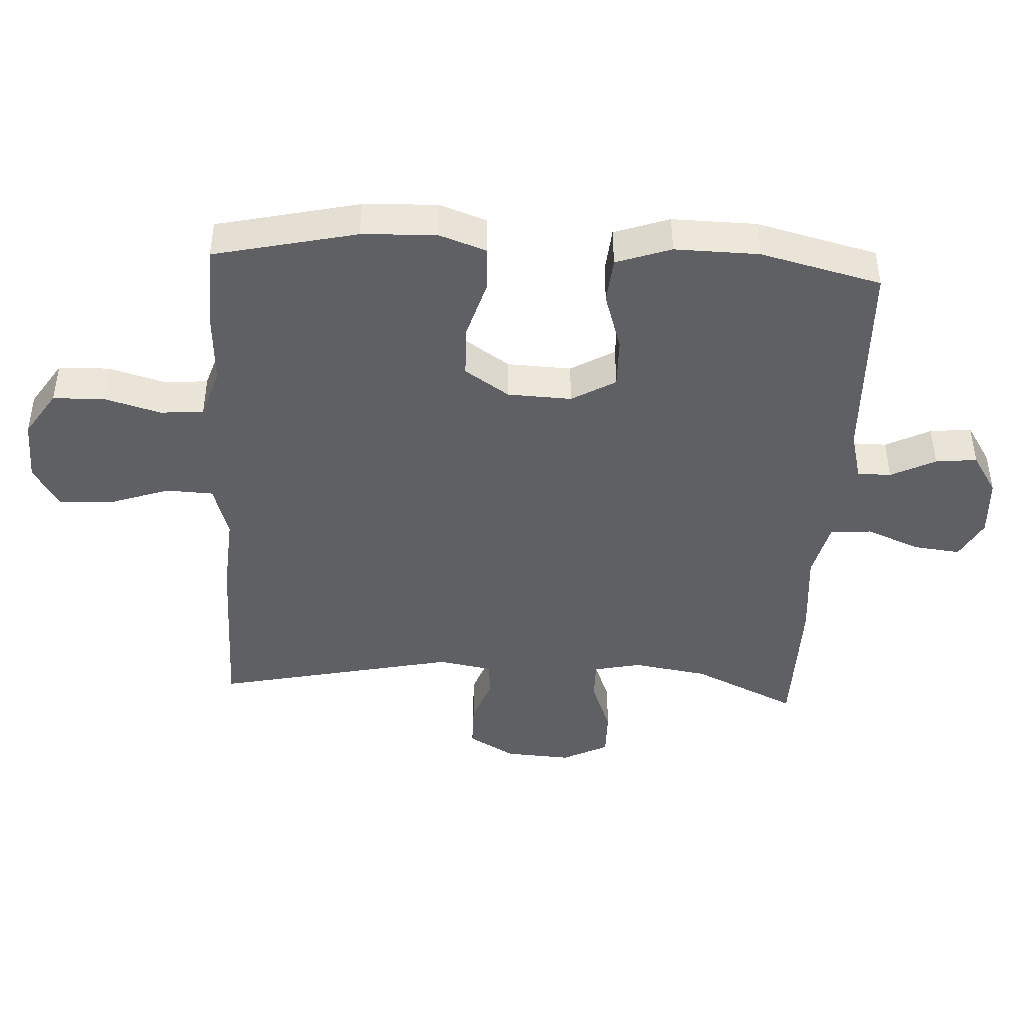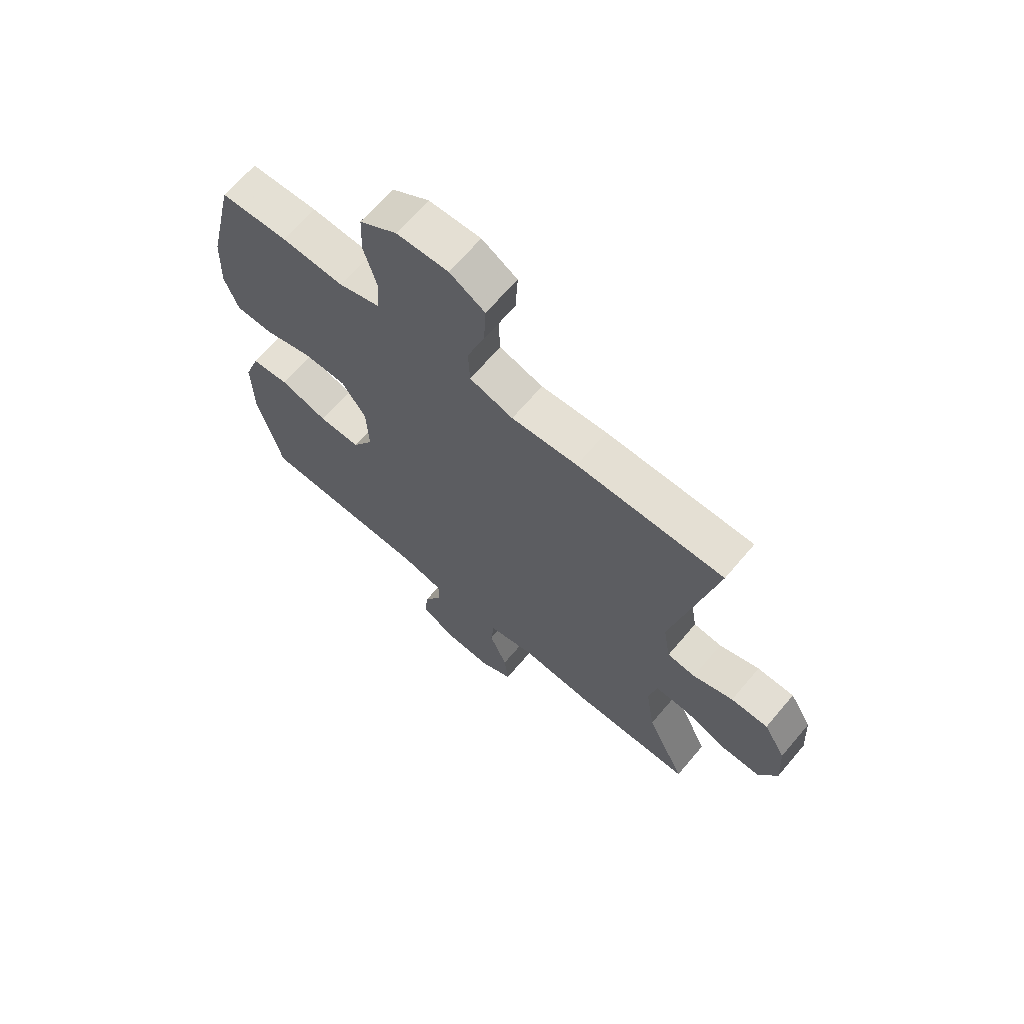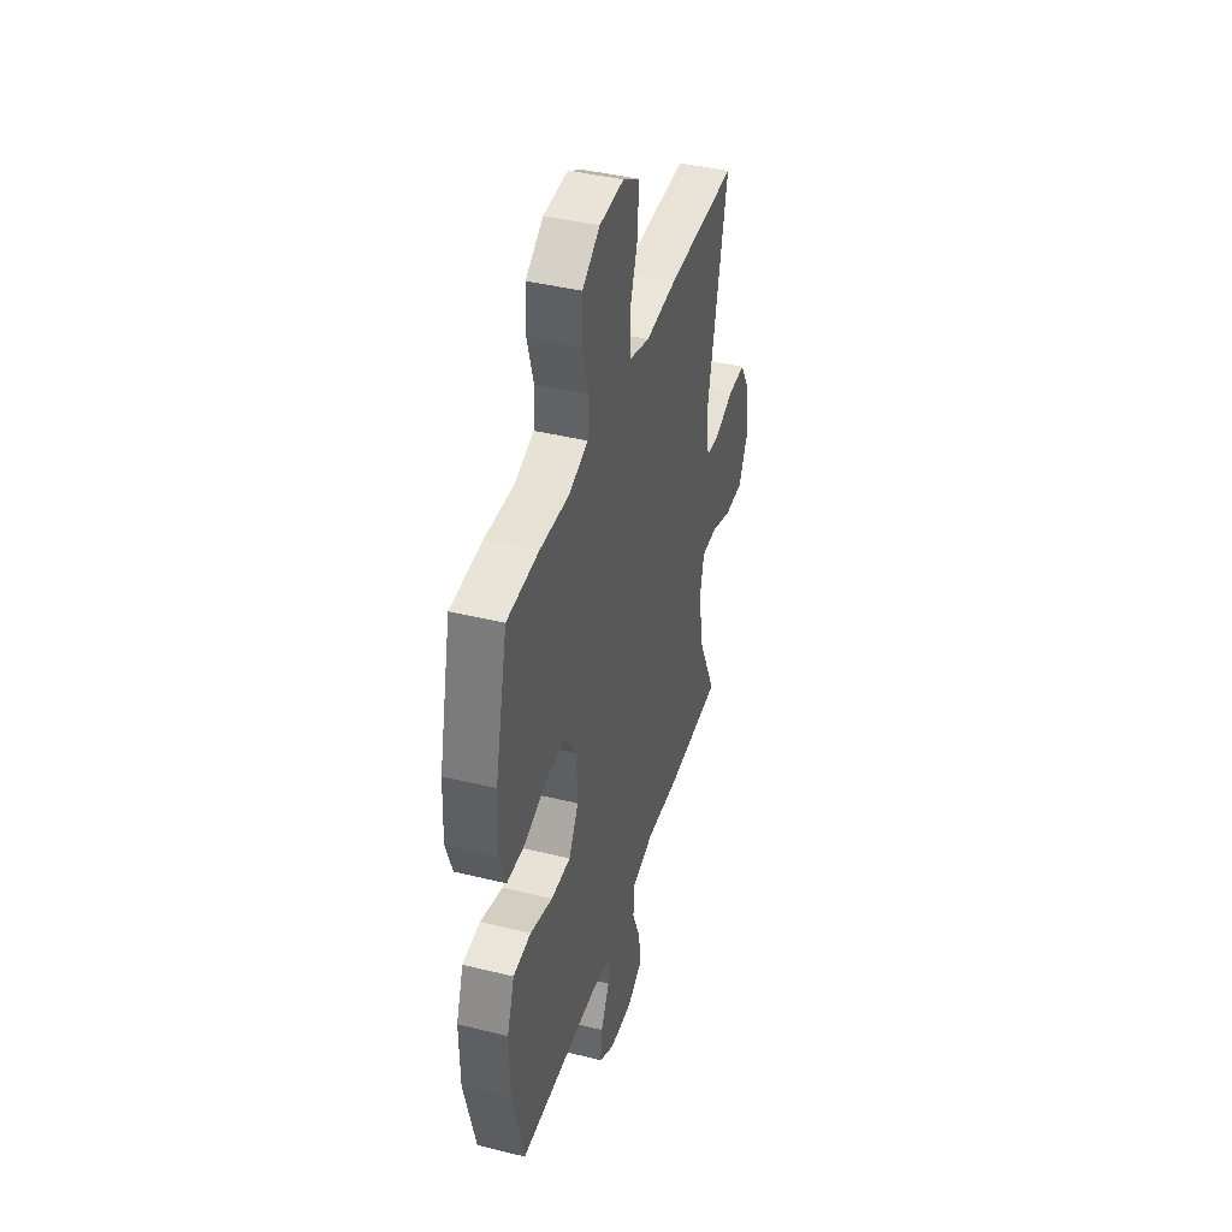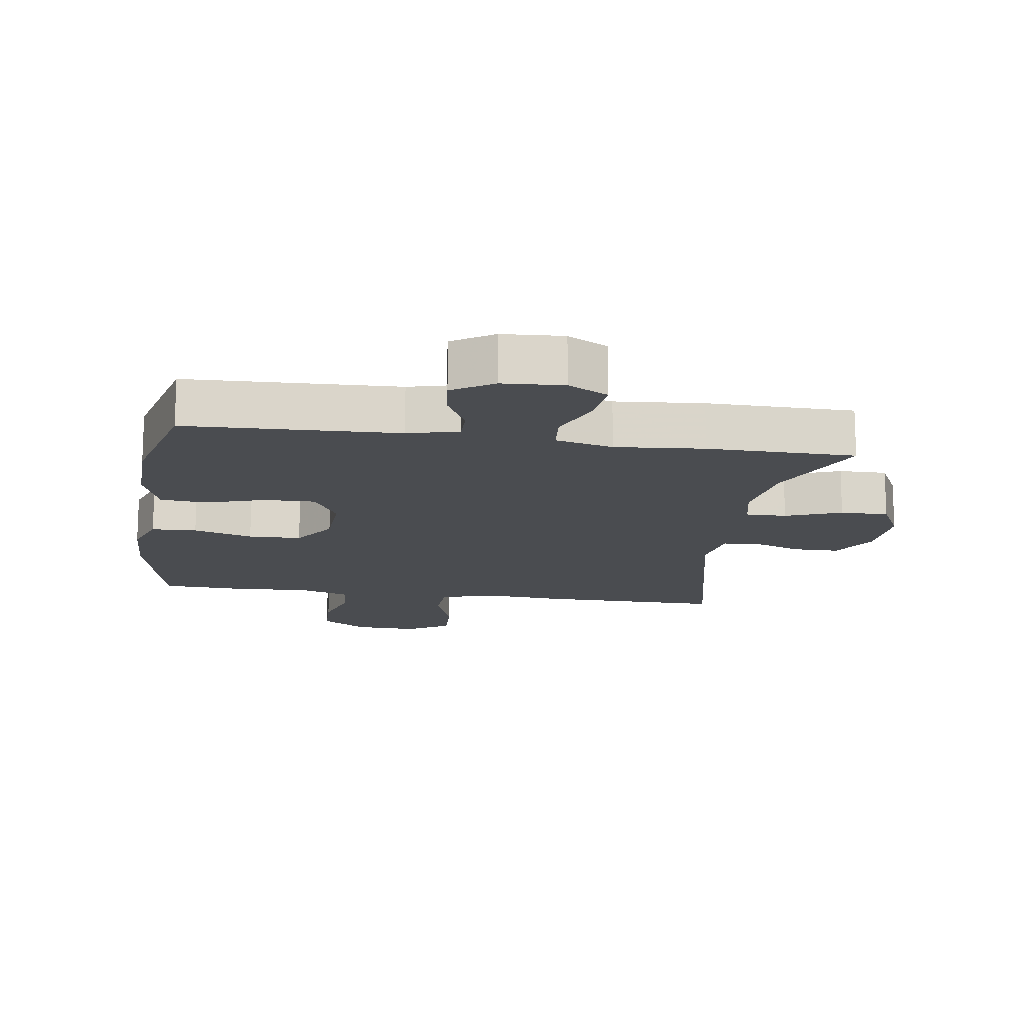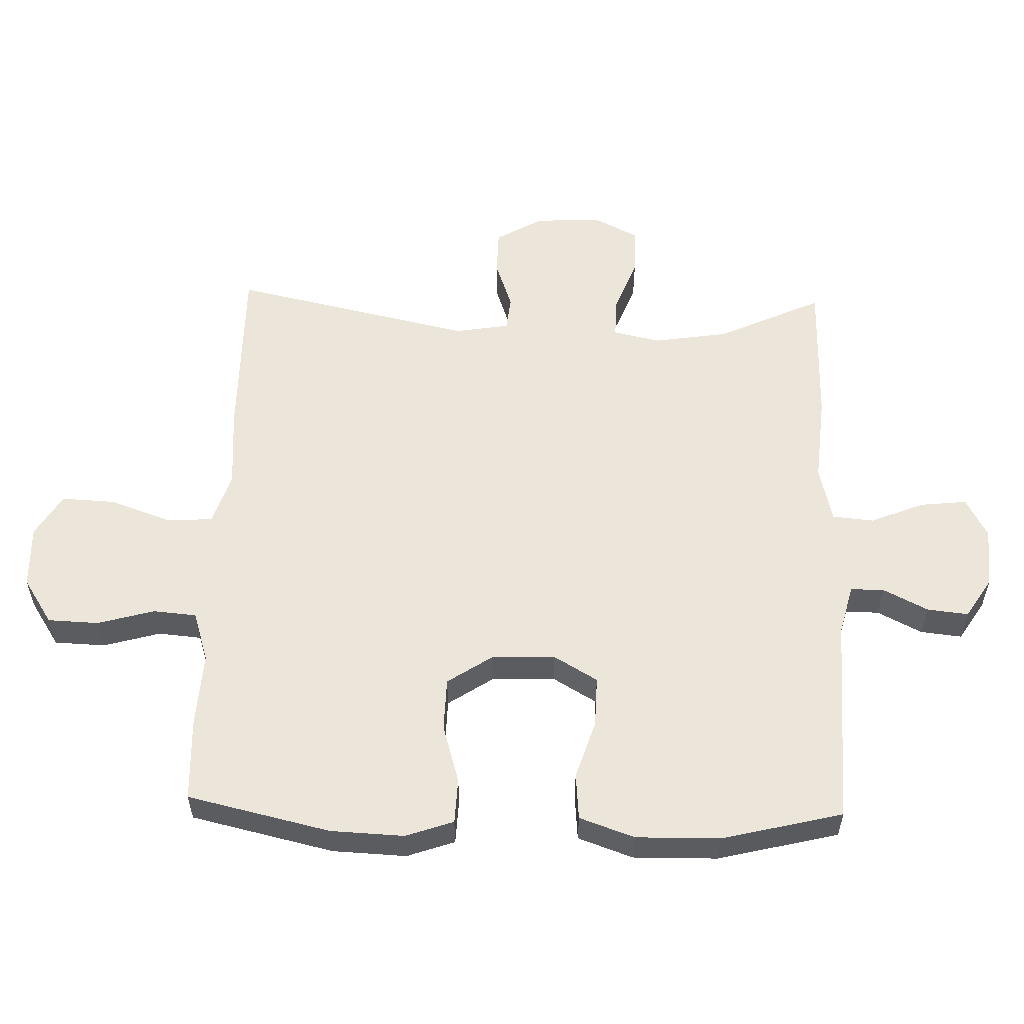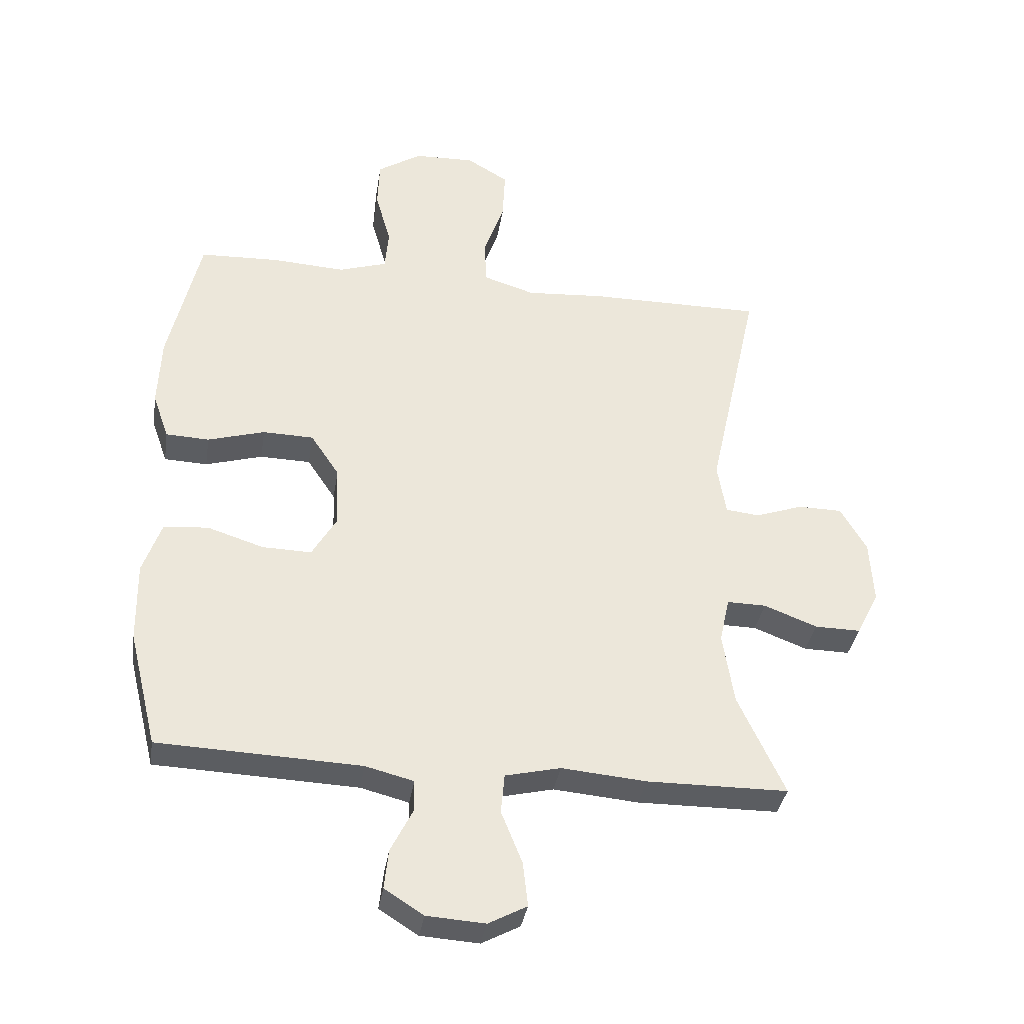
<metadata>
{"format":"obj","ext":"obj","renderer":"f3d","projection":"perspective","resolution":1024,"background":"white","views":[{"elev":-43.6,"azim":86.8,"up":"+Y"},{"elev":66.9,"azim":-139.7,"up":"+Z"},{"elev":41.7,"azim":106.6,"up":"+Z"},{"elev":-15.1,"azim":171.4,"up":"+Y"},{"elev":56.0,"azim":91.7,"up":"+Y"},{"elev":-35.7,"azim":171.1,"up":"+Z"}]}
</metadata>
<code>
v 0.5 0.07 0.5
v 0.551 0.07 0.279
v 0.556 0.07 0.165
v 0.53 0.07 0.091
v 0.46 0.07 0.088
v 0.368 0.07 0.115
v 0.286 0.07 0.113
v 0.24 0.07 0.044
v 0.236 0.07 -0.055
v 0.276 0.07 -0.123
v 0.355 0.07 -0.121
v 0.446 0.07 -0.092
v 0.518 0.07 -0.098
v 0.548 0.07 -0.183
v 0.546 0.07 -0.313
v 0.5 0.07 -0.5
v 0.173 0.07 -0.513
v 0.095 0.07 -0.533
v 0.095 0.07 -0.585
v 0.13 0.07 -0.654
v 0.137 0.07 -0.718
v 0.074 0.07 -0.758
v -0.02 0.07 -0.764
v -0.082 0.07 -0.731
v -0.074 0.07 -0.659
v -0.04 0.07 -0.575
v -0.046 0.07 -0.511
v -0.135 0.07 -0.49
v -0.272 0.07 -0.502
v -0.5 0.07 -0.5
v -0.425 0.07 -0.338
v -0.407 0.07 -0.222
v -0.423 0.07 -0.149
v -0.486 0.07 -0.15
v -0.572 0.07 -0.183
v -0.646 0.07 -0.184
v -0.682 0.07 -0.113
v -0.676 0.07 -0.01
v -0.634 0.07 0.062
v -0.563 0.07 0.063
v -0.486 0.07 0.036
v -0.432 0.07 0.042
v -0.418 0.07 0.126
v -0.5 0.07 0.5
v -0.219 0.07 0.499
v -0.093 0.07 0.49
v -0.01 0.07 0.516
v -0.007 0.07 0.589
v -0.04 0.07 0.683
v -0.044 0.07 0.766
v 0.023 0.07 0.806
v 0.121 0.07 0.803
v 0.192 0.07 0.757
v 0.195 0.07 0.678
v 0.17 0.07 0.59
v 0.176 0.07 0.523
v 0.254 0.07 0.498
v 0.372 0.07 0.505
v 0.5 0 0.5
v 0.551 0 0.279
v 0.556 0 0.165
v 0.53 0 0.091
v 0.46 0 0.088
v 0.368 0 0.115
v 0.286 0 0.113
v 0.24 0 0.044
v 0.236 0 -0.055
v 0.276 0 -0.123
v 0.355 0 -0.121
v 0.446 0 -0.092
v 0.518 0 -0.098
v 0.548 0 -0.183
v 0.546 0 -0.313
v 0.5 0 -0.5
v 0.173 0 -0.513
v 0.095 0 -0.533
v 0.095 0 -0.585
v 0.13 0 -0.654
v 0.137 0 -0.718
v 0.074 0 -0.758
v -0.02 0 -0.764
v -0.082 0 -0.731
v -0.074 0 -0.659
v -0.04 0 -0.575
v -0.046 0 -0.511
v -0.135 0 -0.49
v -0.272 0 -0.502
v -0.5 0 -0.5
v -0.425 0 -0.338
v -0.407 0 -0.222
v -0.423 0 -0.149
v -0.486 0 -0.15
v -0.572 0 -0.183
v -0.646 0 -0.184
v -0.682 0 -0.113
v -0.676 0 -0.01
v -0.634 0 0.062
v -0.563 0 0.063
v -0.486 0 0.036
v -0.432 0 0.042
v -0.418 0 0.126
v -0.5 0 0.5
v -0.219 0 0.499
v -0.093 0 0.49
v -0.01 0 0.516
v -0.007 0 0.589
v -0.04 0 0.683
v -0.044 0 0.766
v 0.023 0 0.806
v 0.121 0 0.803
v 0.192 0 0.757
v 0.195 0 0.678
v 0.17 0 0.59
v 0.176 0 0.523
v 0.254 0 0.498
v 0.372 0 0.505
f 57 58 1 2
f 56 57 2 3
f 52 53 54 55
f 52 55 56
f 51 52 56
f 48 49 50 51
f 47 48 51 56
f 46 47 56 3
f 43 44 45 46
f 42 43 46 3
f 38 39 40 41
f 38 41 42
f 34 35 36 37
f 33 34 37 38
f 28 29 30 31
f 27 28 31 32
f 23 24 25 26
f 23 26 27
f 22 23 27
f 19 20 21 22
f 18 19 22 27
f 17 18 27 32
f 11 12 13 14
f 10 11 14 15
f 3 4 5 6
f 3 6 7
f 42 3 7
f 33 38 42 7
f 32 33 7 8
f 17 32 8 9
f 10 15 16 17
f 9 10 17
f 60 59 116 115
f 61 60 115 114
f 113 112 111 110
f 114 113 110
f 114 110 109
f 109 108 107 106
f 114 109 106 105
f 61 114 105 104
f 104 103 102 101
f 61 104 101 100
f 99 98 97 96
f 100 99 96
f 95 94 93 92
f 96 95 92 91
f 89 88 87 86
f 90 89 86 85
f 84 83 82 81
f 85 84 81
f 85 81 80
f 80 79 78 77
f 85 80 77 76
f 90 85 76 75
f 72 71 70 69
f 73 72 69 68
f 64 63 62 61
f 65 64 61
f 65 61 100
f 65 100 96 91
f 66 65 91 90
f 67 66 90 75
f 75 74 73 68
f 75 68 67
f 1 59 60 2
f 2 60 61 3
f 3 61 62 4
f 4 62 63 5
f 5 63 64 6
f 6 64 65 7
f 7 65 66 8
f 8 66 67 9
f 9 67 68 10
f 10 68 69 11
f 11 69 70 12
f 12 70 71 13
f 13 71 72 14
f 14 72 73 15
f 15 73 74 16
f 16 74 75 17
f 17 75 76 18
f 18 76 77 19
f 19 77 78 20
f 20 78 79 21
f 21 79 80 22
f 22 80 81 23
f 23 81 82 24
f 24 82 83 25
f 25 83 84 26
f 26 84 85 27
f 27 85 86 28
f 28 86 87 29
f 29 87 88 30
f 30 88 89 31
f 31 89 90 32
f 32 90 91 33
f 33 91 92 34
f 34 92 93 35
f 35 93 94 36
f 36 94 95 37
f 37 95 96 38
f 38 96 97 39
f 39 97 98 40
f 40 98 99 41
f 41 99 100 42
f 42 100 101 43
f 43 101 102 44
f 44 102 103 45
f 45 103 104 46
f 46 104 105 47
f 47 105 106 48
f 48 106 107 49
f 49 107 108 50
f 50 108 109 51
f 51 109 110 52
f 52 110 111 53
f 53 111 112 54
f 54 112 113 55
f 55 113 114 56
f 56 114 115 57
f 57 115 116 58
f 58 116 59 1

</code>
